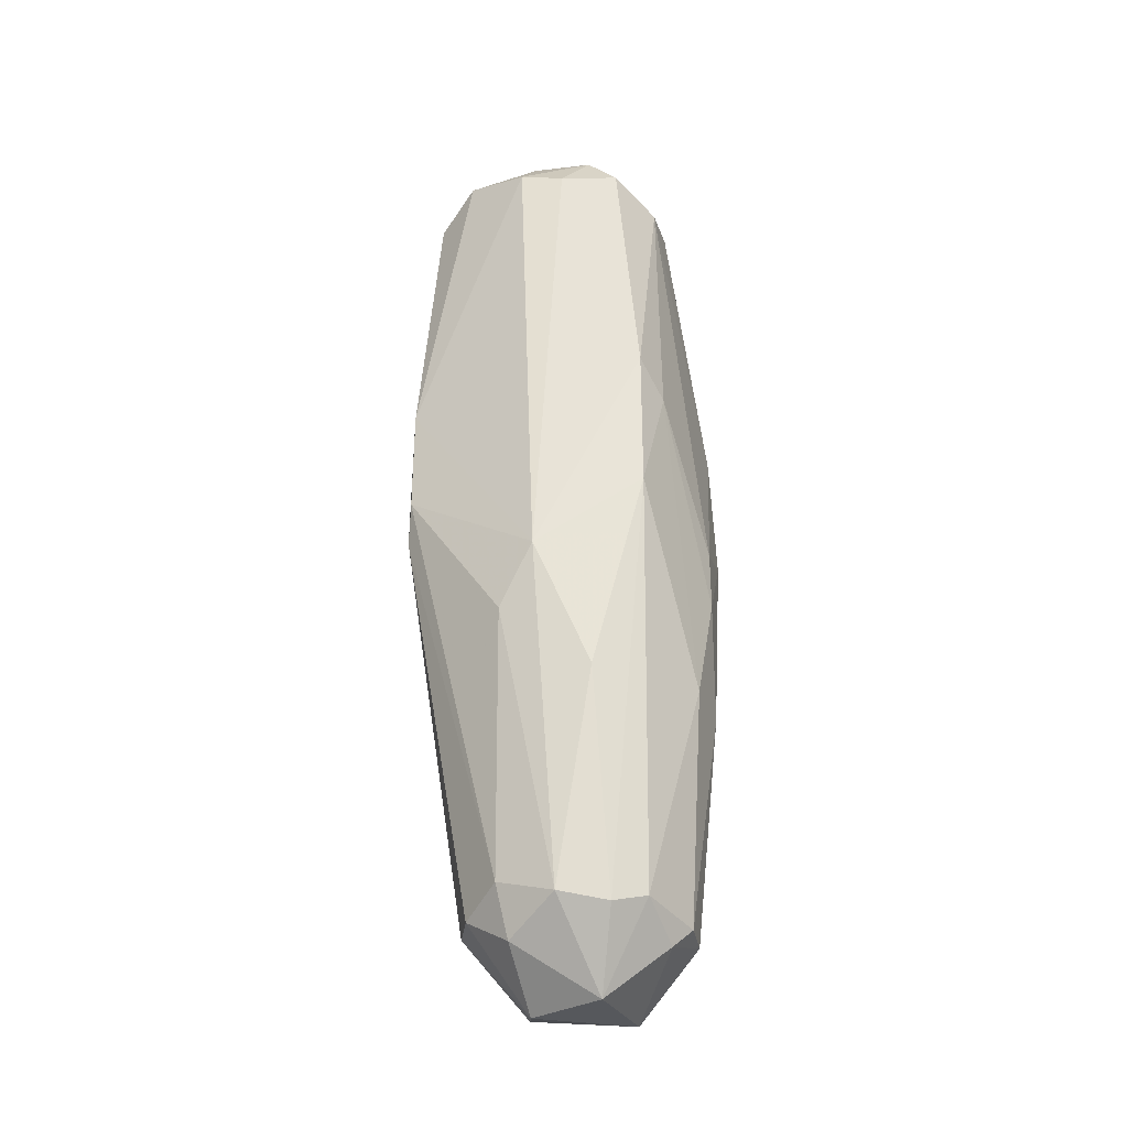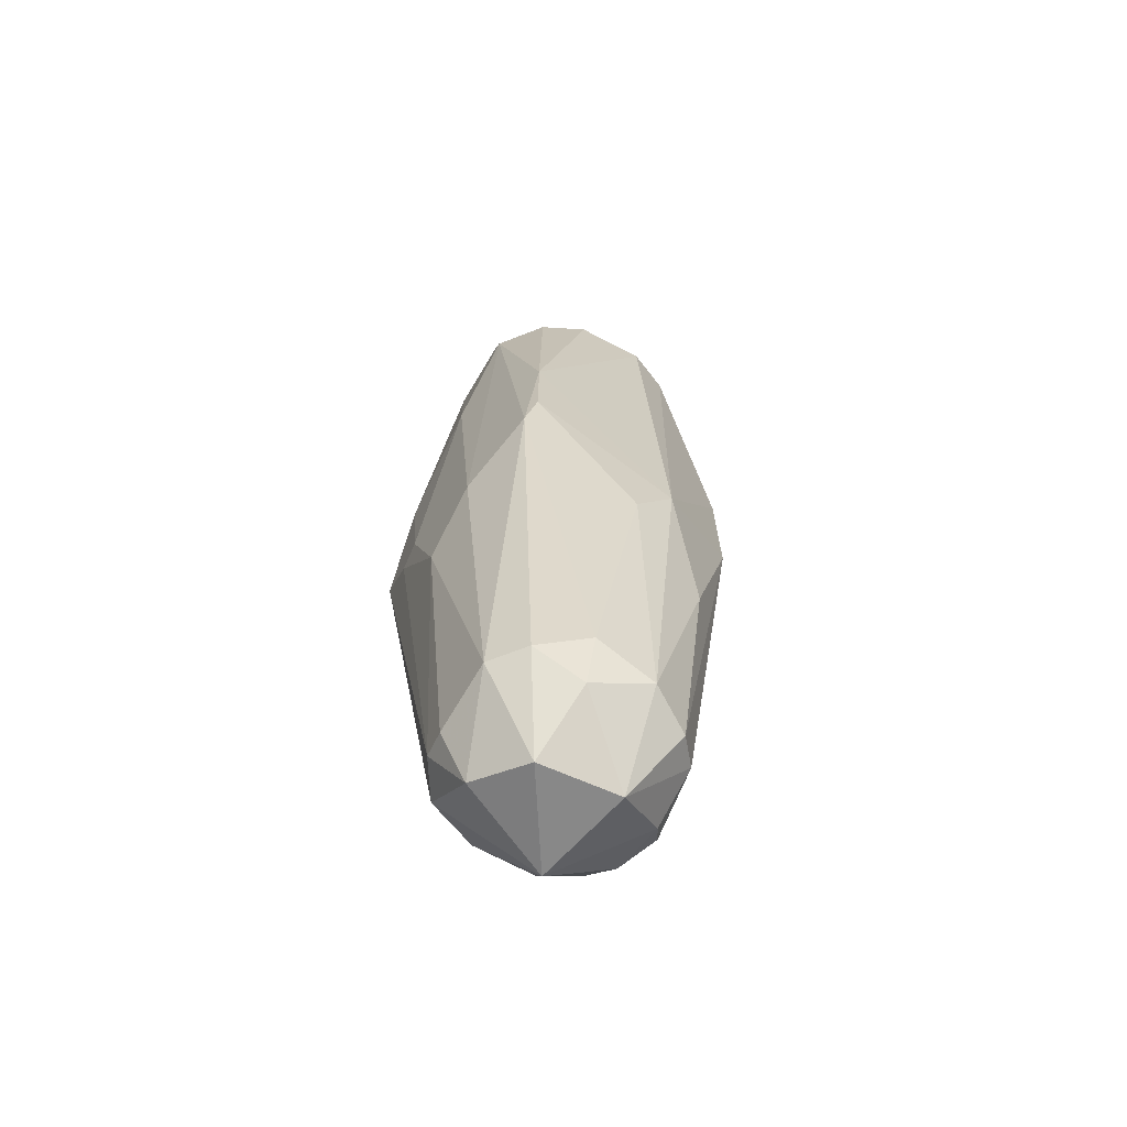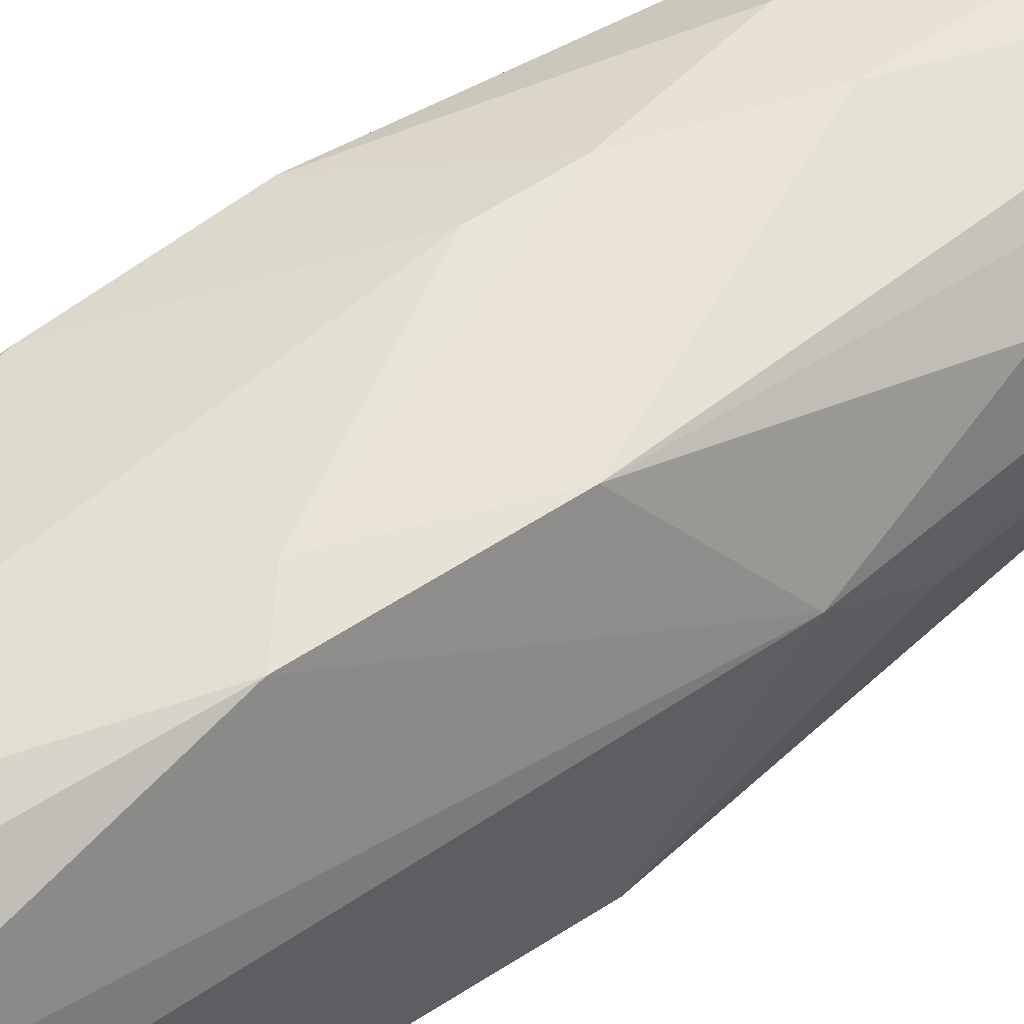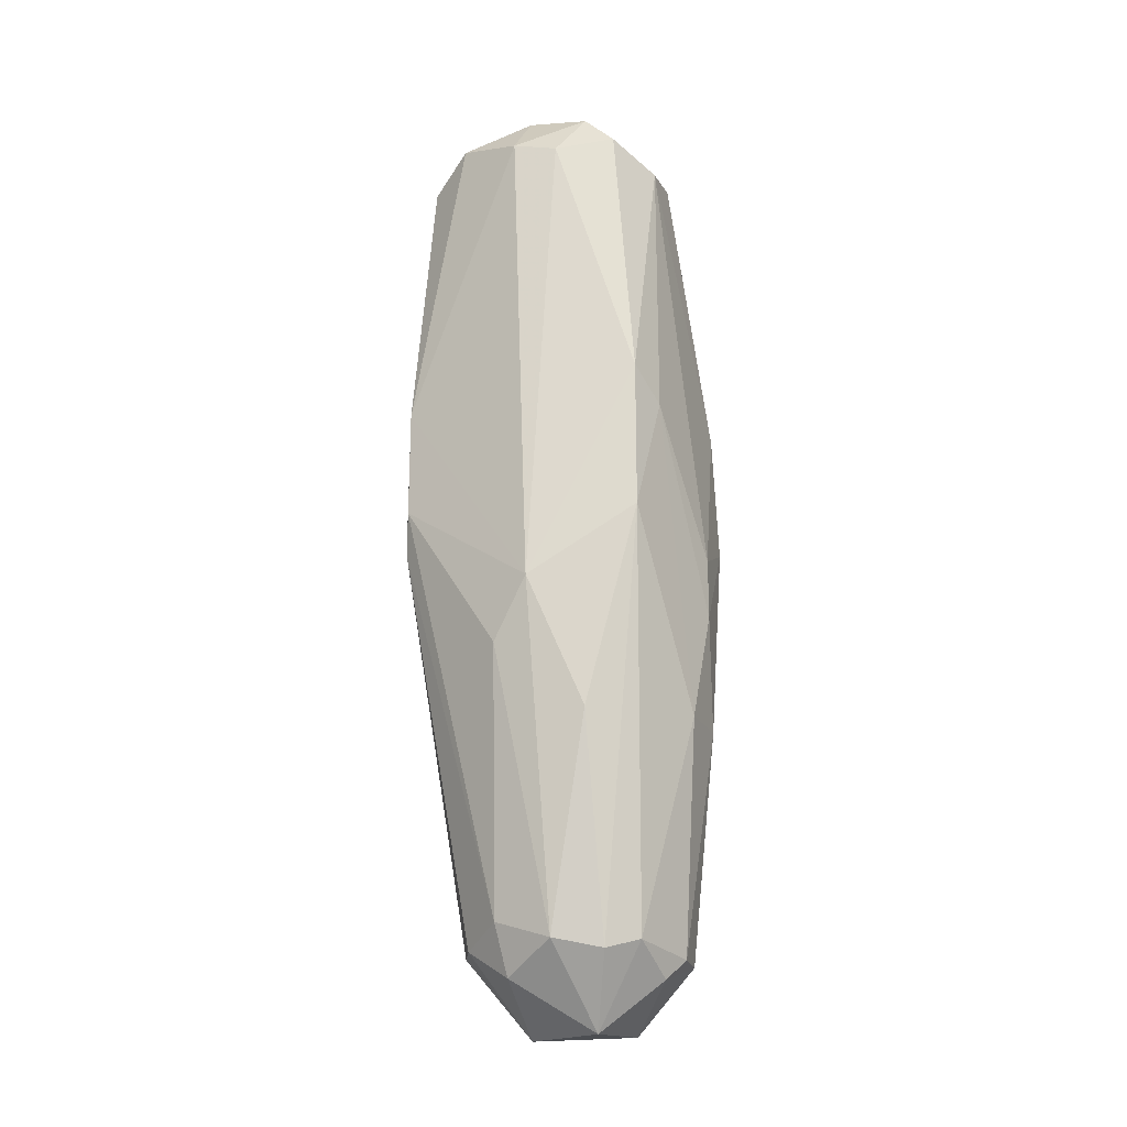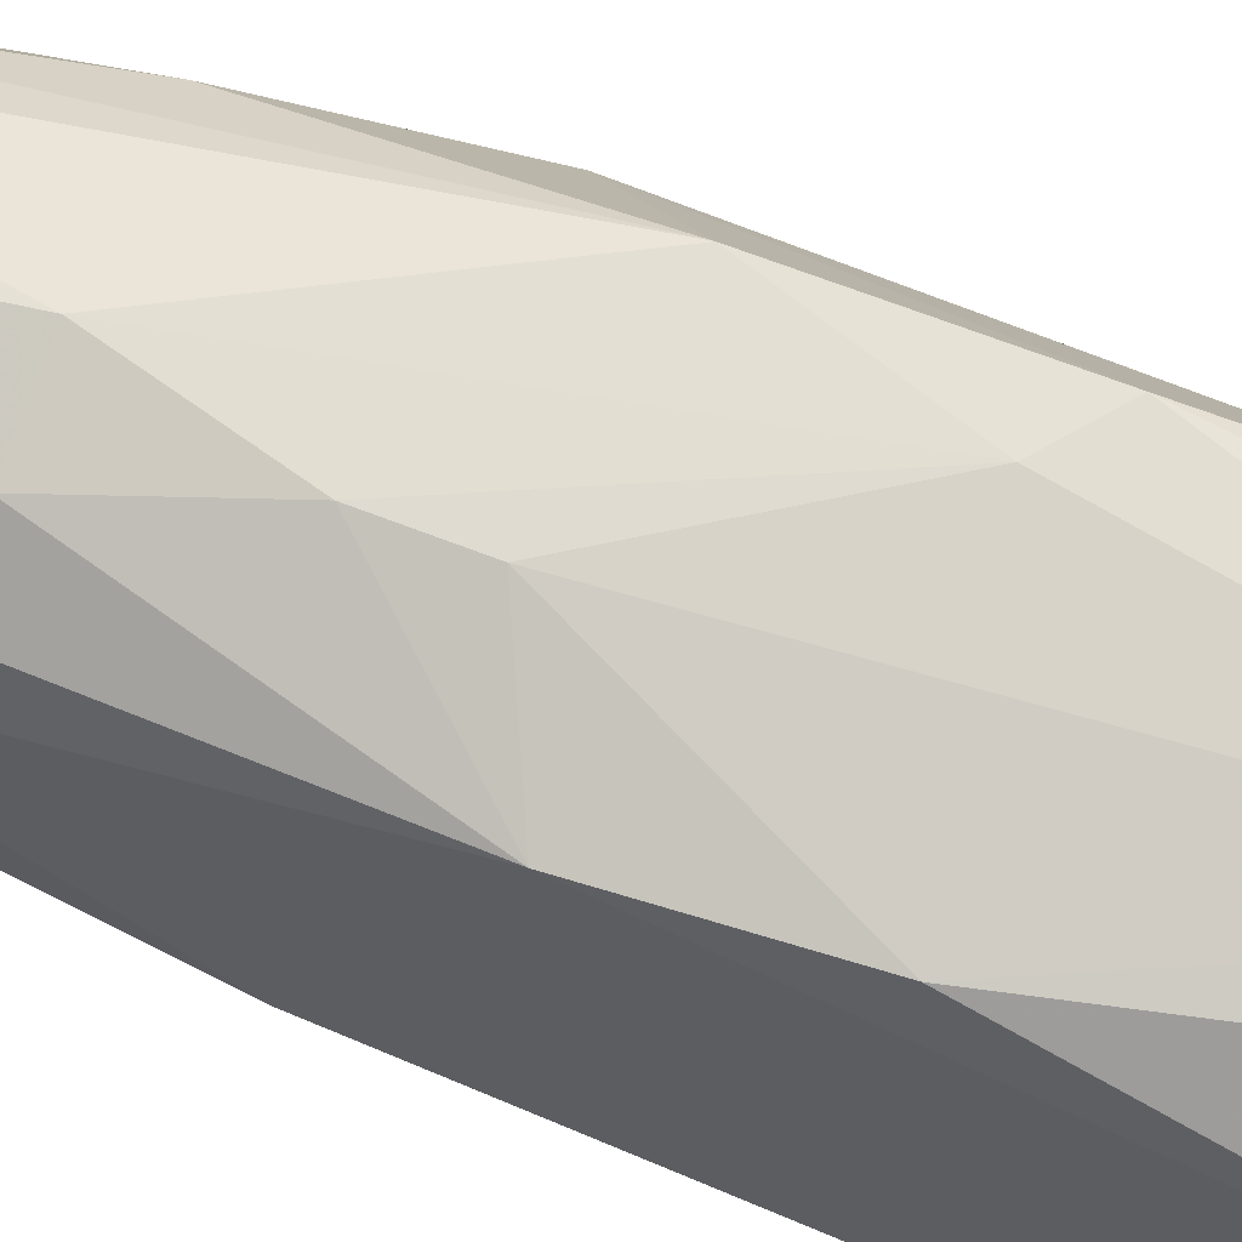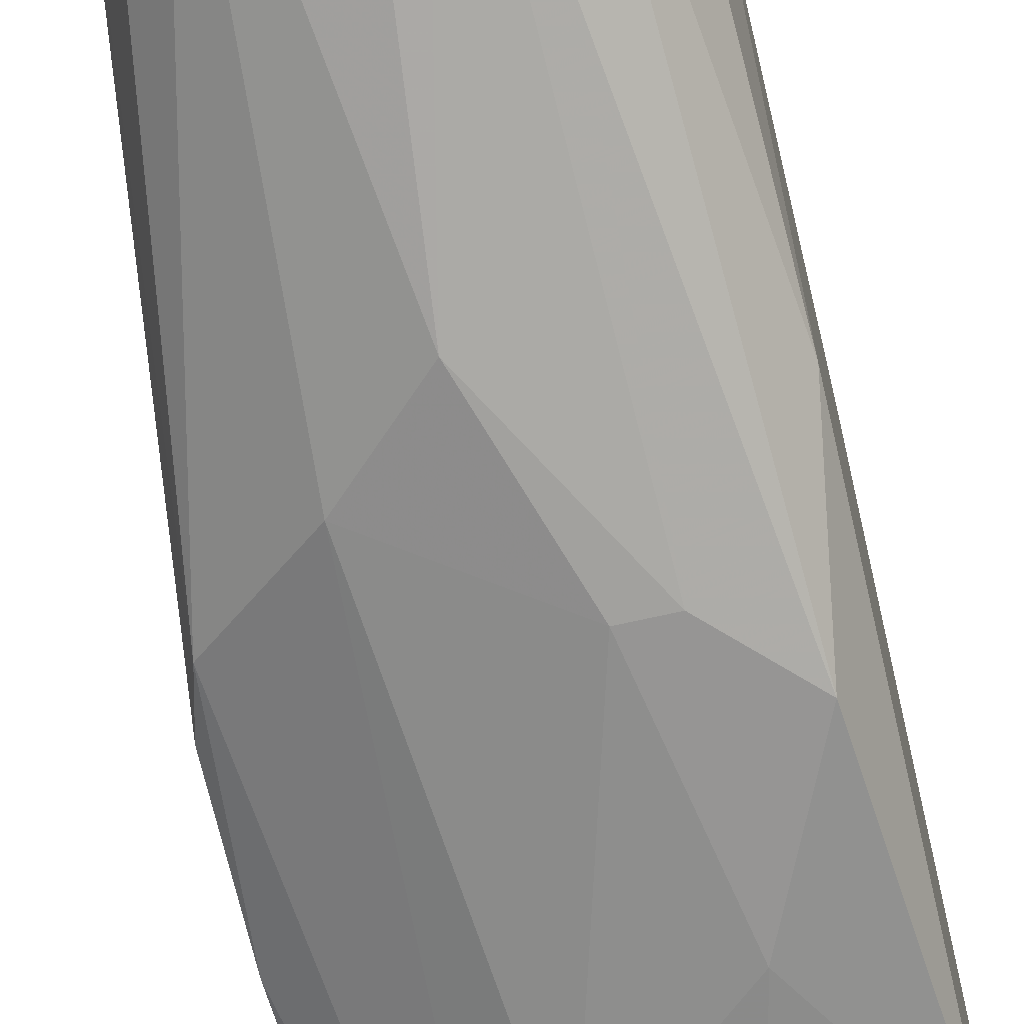
<metadata>
{"format":"obj","ext":"obj","renderer":"f3d","projection":"perspective","resolution":1024,"background":"white","views":[{"elev":-33.1,"azim":127.0,"up":"+Z"},{"elev":-68.3,"azim":66.3,"up":"+Z"},{"elev":63.8,"azim":57.3,"up":"+Y"},{"elev":-21.4,"azim":129.5,"up":"+Z"},{"elev":63.1,"azim":-68.0,"up":"+Y"},{"elev":-67.6,"azim":-167.1,"up":"+Y"}]}
</metadata>
<code>
v 0.07669 0.006073 -0.1504
v 0.1225 0.004169 -0.06655
v 0.1225 0.004169 -0.04559
v 0.08432 0.04802 -0.0875
v 0.08432 0.04802 -0.07606
v 0.08432 0.04039 0.009702
v 0.08432 0.00226 -0.1504
v 0.07288 0.03467 -0.1485
v 0.07288 -0.007276 -0.06467
v 0.08241 -0.007276 -0.04369
v 0.08241 -0.007276 -0.07416
v 0.0786 0.03848 -0.1523
v 0.0786 0.02514 -0.1638
v 0.0786 0.0442 -0.1085
v 0.0786 0.02895 0.01542
v 0.09004 0.04802 -0.1085
v 0.09004 0.04039 -0.1561
v 0.09004 0.03276 0.01924
v 0.09004 0.00226 -0.1523
v 0.08813 -0.007276 -0.07416
v 0.08813 0.007982 -0.1619
v 0.08813 0.007982 0.01924
v 0.09956 0.04229 -0.1504
v 0.08623 0.04229 -0.1523
v 0.09766 0.03086 -0.1657
v 0.09766 0.01561 -0.1657
v 0.09576 -0.005366 -0.09704
v 0.1072 0.004169 0.01732
v 0.1072 -0.003457 -0.0856
v 0.1072 0.03657 0.01732
v 0.1053 0.04229 0.0116
v 0.1053 0.03848 -0.1523
v 0.09385 -0.003457 0.009702
v 0.09385 0.0442 0.007801
v 0.1129 0.04039 -0.1104
v 0.1129 0.01943 -0.1466
v 0.1034 0.004169 -0.1504
v 0.1015 0.04993 -0.04941
v 0.1015 -0.005366 -0.02652
v 0.111 0.02513 0.01924
v 0.111 -0.001553 0.0059
v 0.111 0.03086 -0.1504
v 0.1091 0.04993 -0.07225
v 0.1091 0.04993 -0.04367
v 0.1205 0.02513 -0.09704
v 0.1205 0.01561 0.0116
v 0.1205 0.03276 -0.0856
v 0.1205 0.02894 0.007801
v 0.1205 0.00226 -0.07416
v 0.1091 0.01942 -0.1561
v 0.1091 -0.001553 0.009702
v 0.1091 0.009886 -0.1504
v 0.07097 0.02704 -0.1504
v 0.07097 0.04039 -0.04369
v 0.07097 0.01561 -0.1485
v 0.1186 0.006078 0.0059
v 0.1167 0.03657 0.0059
v 0.06907 0.000356 0.003981
v 0.06907 0.02704 0.00208
v 0.06907 0.04039 -0.06847
v 0.06907 0.02514 -0.1275
v 0.06907 -0.003457 -0.0208
v 0.06907 0.00226 -0.0875
v 0.06907 0.007982 0.007801
f 57 31 30
f 64 60 62
f 60 64 59
f 62 60 63
f 47 43 44
f 11 20 9
f 63 1 9
f 62 63 9
f 12 17 13
f 46 48 40
f 18 22 40
f 17 23 25
f 13 17 25
f 26 13 25
f 31 44 34
f 18 31 34
f 6 18 34
f 43 23 16
f 60 59 54
f 59 6 54
f 6 34 54
f 20 29 39
f 51 33 39
f 64 62 58
f 22 64 58
f 62 33 58
f 33 22 58
f 47 42 35
f 43 47 35
f 56 46 28
f 33 51 28
f 22 33 28
f 40 22 28
f 46 40 28
f 51 56 28
f 48 47 57
f 44 31 57
f 47 44 57
f 64 22 15
f 59 64 15
f 6 59 15
f 18 6 15
f 22 18 15
f 1 63 55
f 13 1 55
f 53 13 55
f 60 53 61
f 63 60 61
f 55 63 61
f 53 55 61
f 20 11 27
f 29 20 27
f 37 29 27
f 19 37 27
f 29 37 49
f 36 2 49
f 37 26 52
f 49 37 52
f 36 49 52
f 47 2 45
f 42 47 45
f 2 36 45
f 36 42 45
f 26 37 21
f 37 19 21
f 1 13 21
f 13 26 21
f 33 62 10
f 9 20 10
f 62 9 10
f 20 39 10
f 39 33 10
f 4 60 5
f 60 54 5
f 54 34 5
f 53 60 8
f 13 53 8
f 12 13 8
f 2 47 3
f 47 48 3
f 48 46 3
f 46 56 3
f 49 2 3
f 60 4 14
f 4 16 14
f 8 60 14
f 12 8 14
f 17 12 24
f 23 17 24
f 16 23 24
f 14 16 24
f 12 14 24
f 11 9 7
f 9 1 7
f 27 11 7
f 19 27 7
f 1 21 7
f 21 19 7
f 39 29 41
f 51 39 41
f 56 51 41
f 29 49 41
f 3 56 41
f 49 3 41
f 42 36 50
f 25 42 50
f 26 25 50
f 52 26 50
f 36 52 50
f 44 43 38
f 34 44 38
f 43 16 38
f 16 4 38
f 4 5 38
f 5 34 38
f 23 43 32
f 42 25 32
f 25 23 32
f 35 42 32
f 43 35 32
f 31 18 30
f 40 48 30
f 18 40 30
f 48 57 30

</code>
